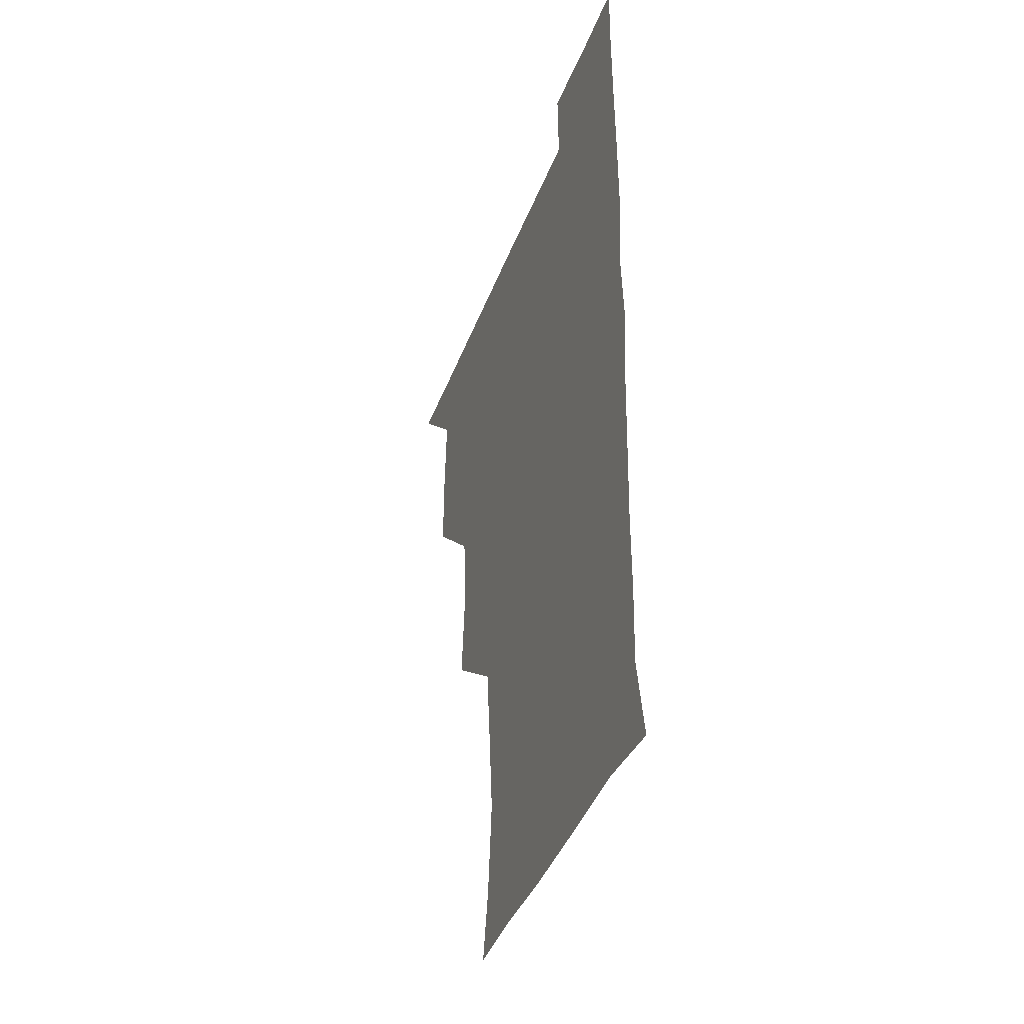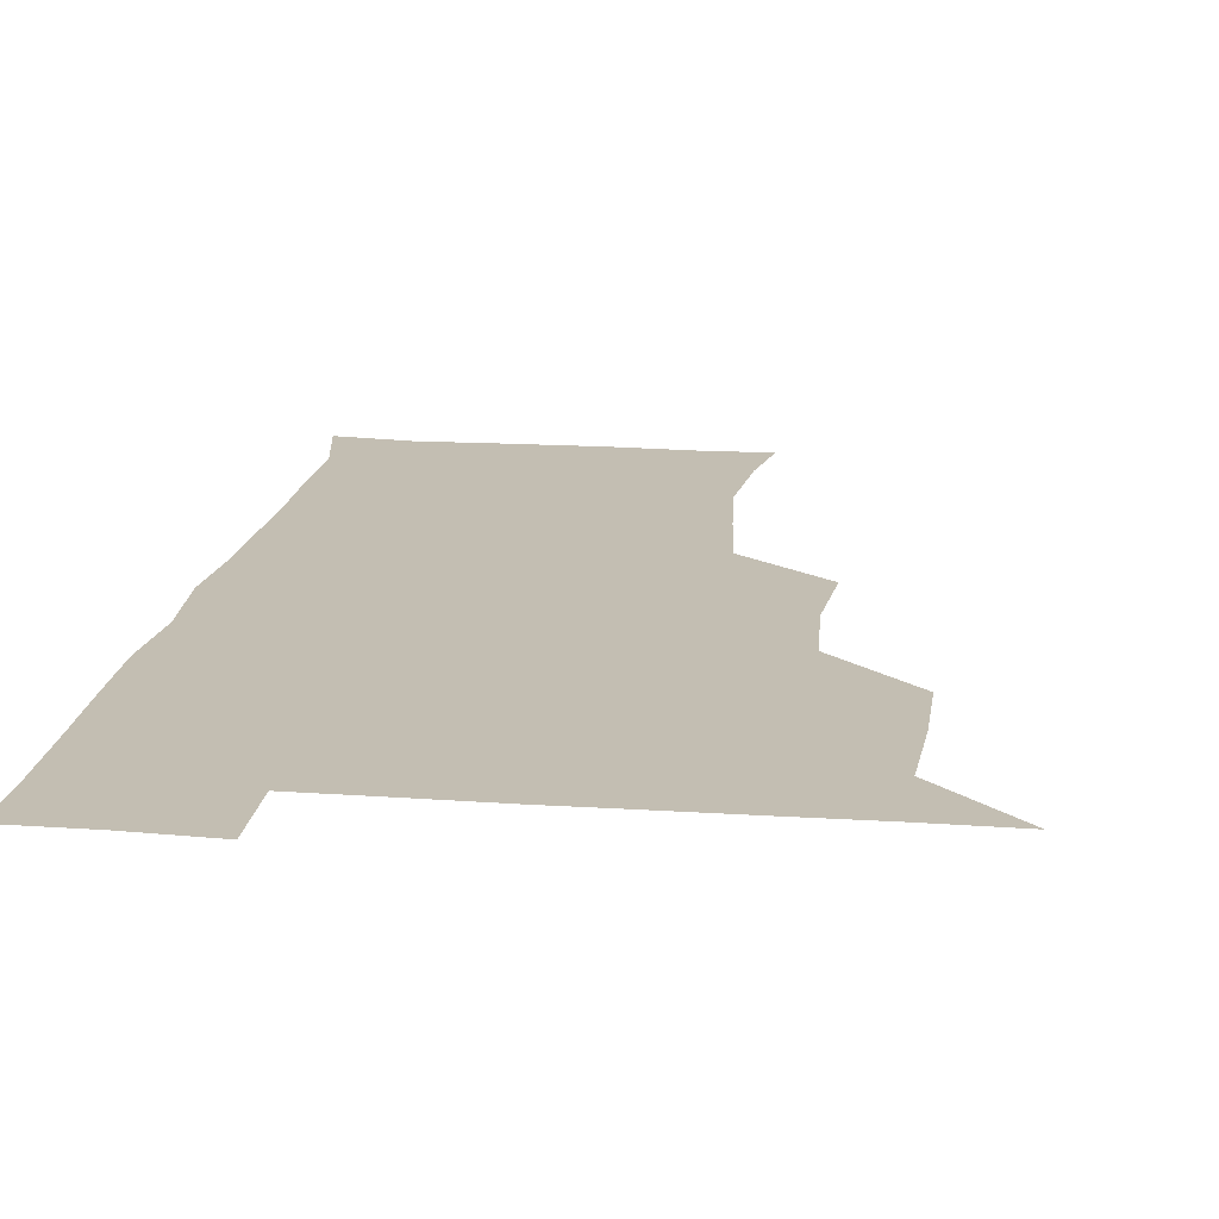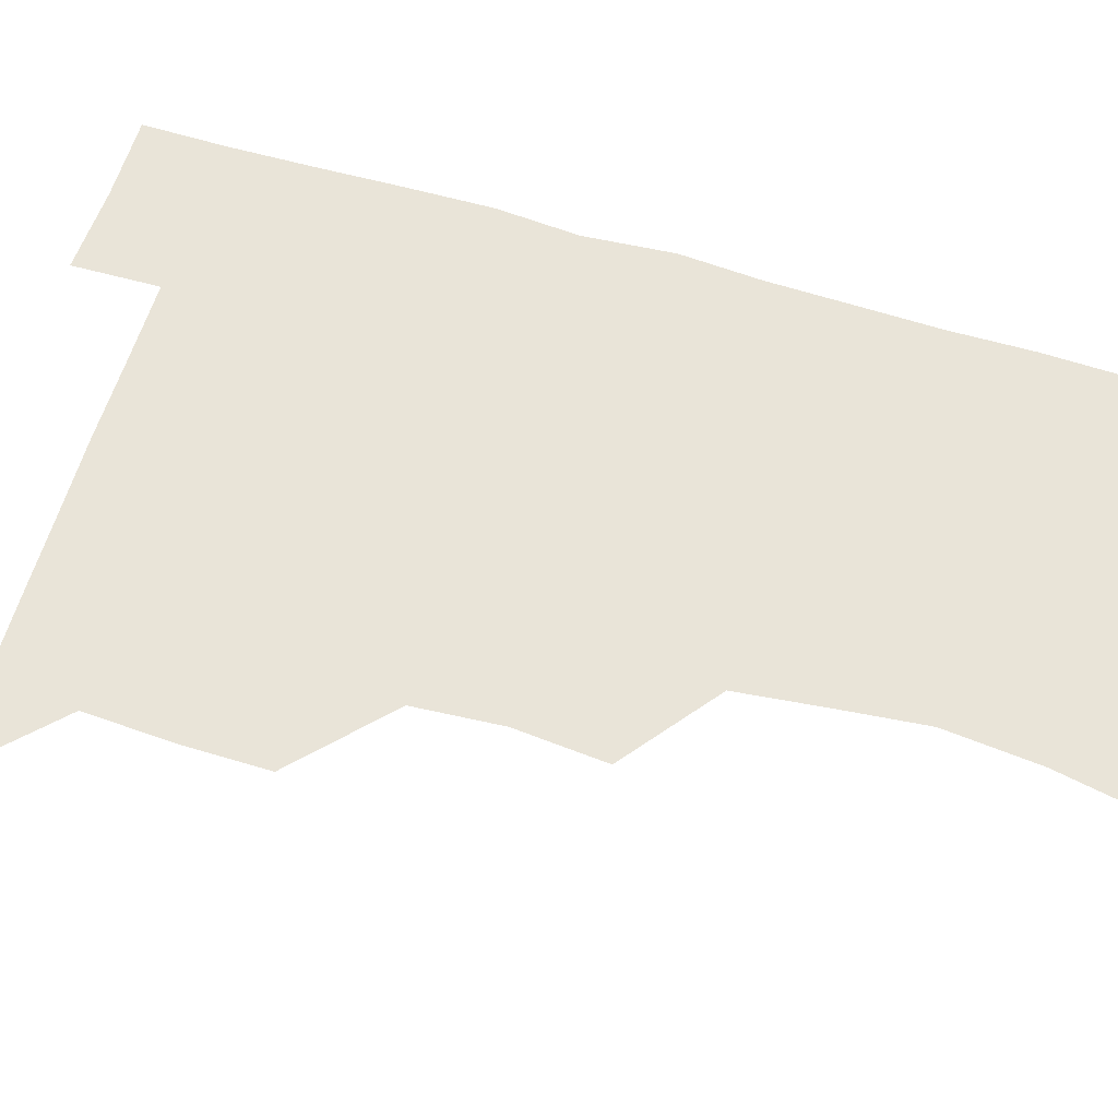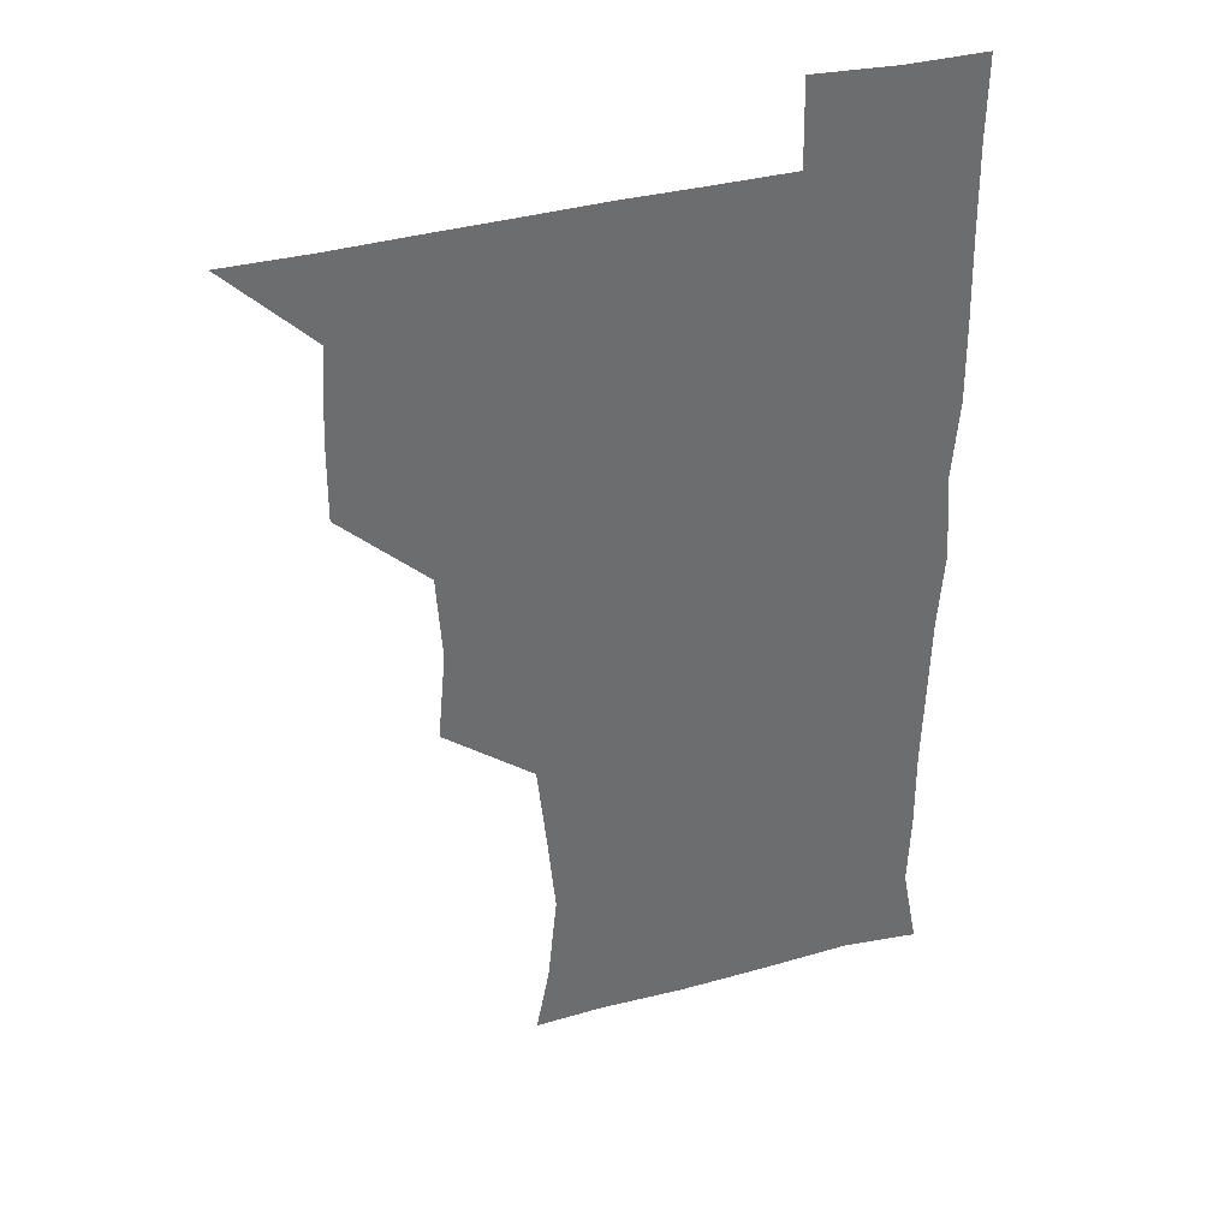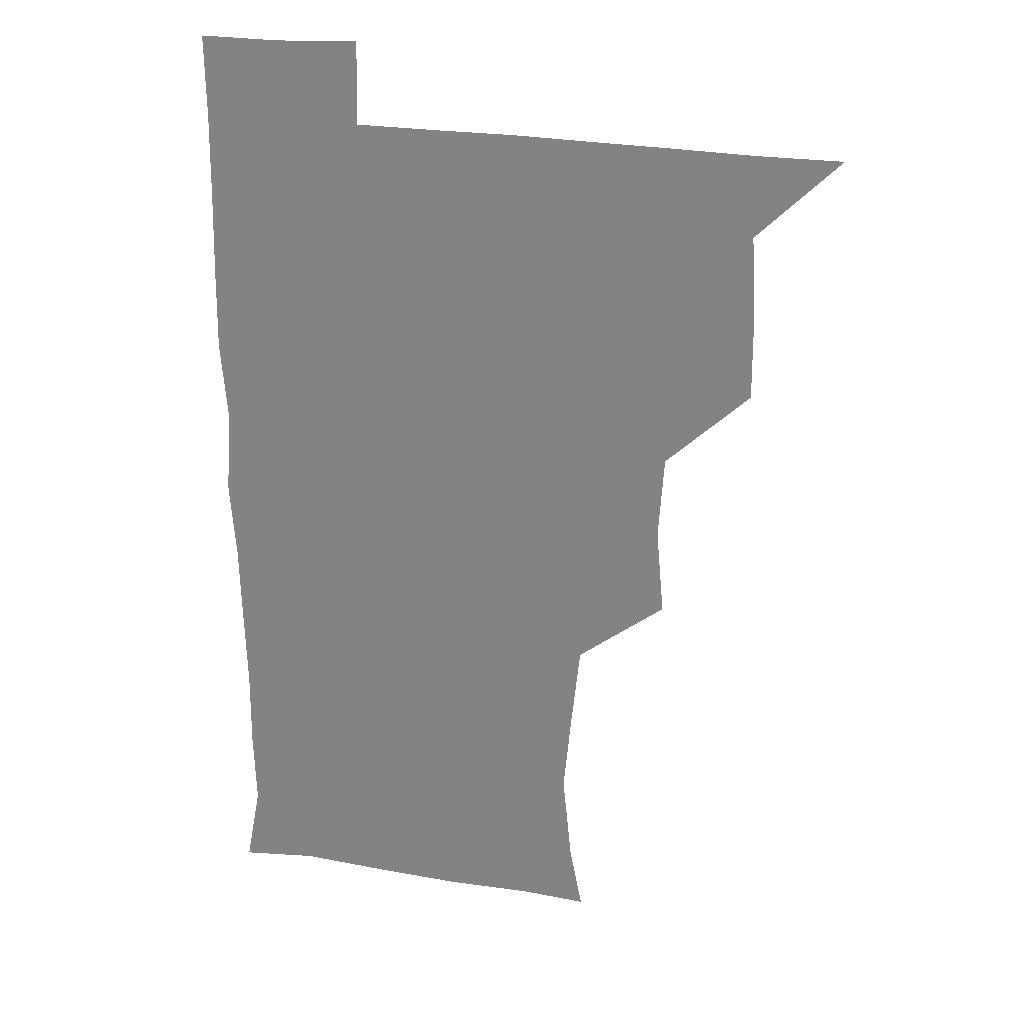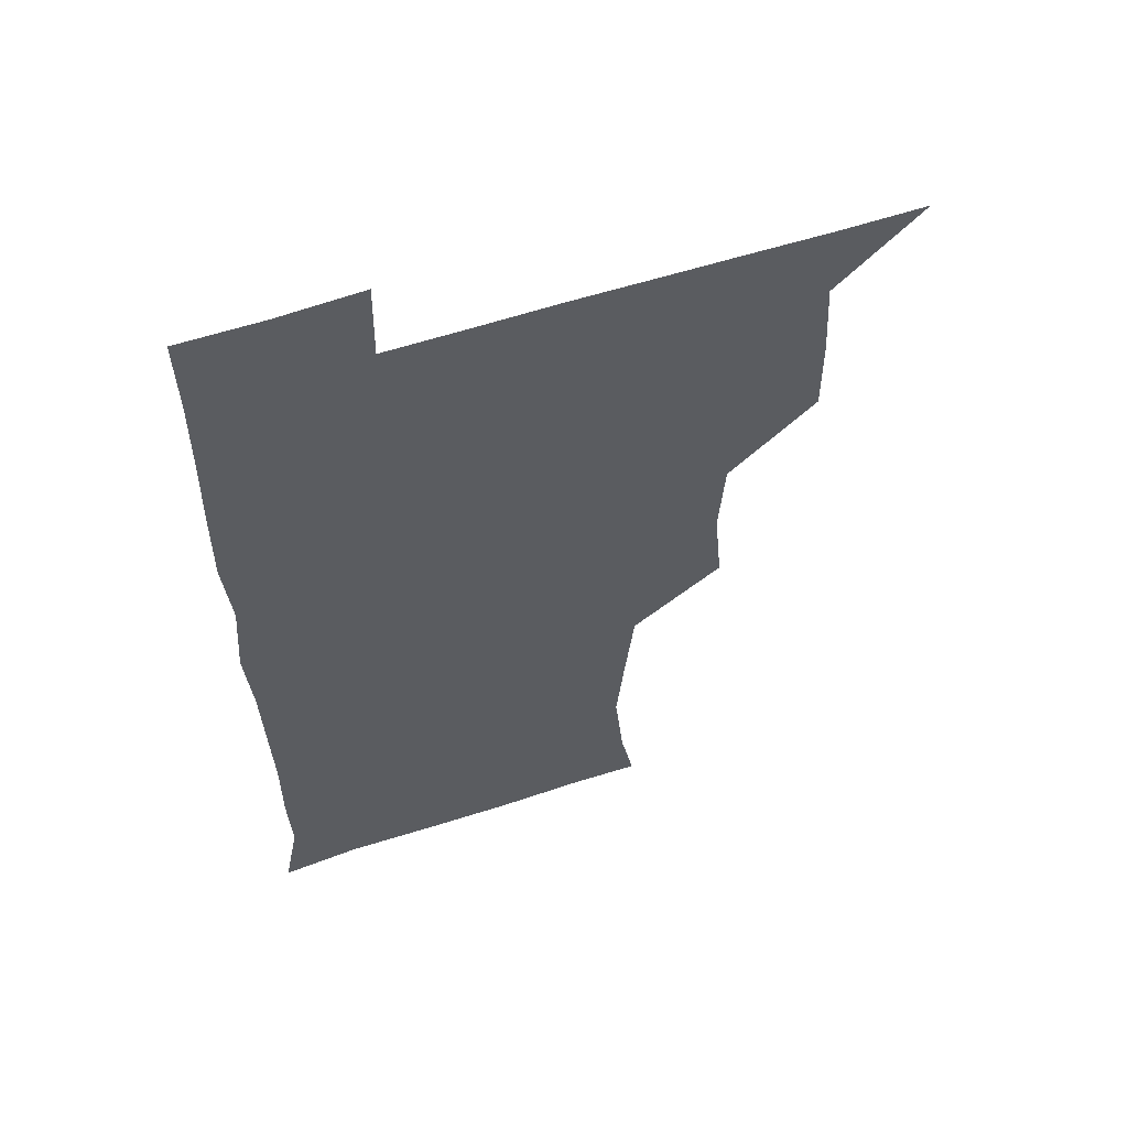
<metadata>
{"format":"obj","ext":"obj","renderer":"f3d","projection":"perspective","resolution":1024,"background":"white","views":[{"elev":-40.0,"azim":70.6,"up":"+Y"},{"elev":17.4,"azim":-172.0,"up":"+Z"},{"elev":60.5,"azim":-73.2,"up":"+Z"},{"elev":37.0,"azim":-19.2,"up":"+Y"},{"elev":25.6,"azim":-164.9,"up":"+Y"},{"elev":58.6,"azim":161.3,"up":"+Y"}]}
</metadata>
<code>
v 480.6 510.3 0
v 509.4 417.7 0
v 509.6 447.8 0
v 511.5 479.7 0
v 512.2 510 0
v 540.1 324.1 0
v 543 356.6 0
v 541 387.9 0
v 541.2 420.4 0
v 543.5 452.3 0
v 542.8 481.2 0
v 541.7 510.5 0
v 571.1 177.8 0
v 576 202.5 0
v 579.4 236.1 0
v 576.5 266.4 0
v 573.1 298.5 0
v 573.6 332.7 0
v 572.8 362.2 0
v 572.5 392.6 0
v 573.1 423.4 0
v 572.9 452.5 0
v 572.1 481.4 0
v 571.3 510.7 0
v 596.2 178.6 0
v 605.5 215.8 0
v 603.8 241 0
v 603.4 273.1 0
v 602.5 303.6 0
v 602.2 333.8 0
v 601.8 362.9 0
v 601.6 392.8 0
v 602.1 423.7 0
v 602.1 452.6 0
v 601.8 481.4 0
v 600.8 511.1 0
v 627.8 177.6 0
v 631.6 216.1 0
v 631.9 245.6 0
v 631.8 275.2 0
v 631.2 305 0
v 630.9 334.6 0
v 631.1 365.3 0
v 631 394.2 0
v 631 423.4 0
v 631.1 452.9 0
v 631.2 481.5 0
v 631 510.8 0
v 661.9 178.1 0
v 660.2 214.9 0
v 660.2 243.5 0
v 659.5 275.5 0
v 659.4 305.6 0
v 659.7 334.2 0
v 659.4 364.9 0
v 659.5 394.2 0
v 659.8 423.4 0
v 659.9 452.8 0
v 660.4 481.7 0
v 661 510.7 0
v 660.4 541.9 0
v 693.9 179.2 0
v 688.6 213.1 0
v 688.2 243.1 0
v 687.9 273.2 0
v 687.9 303.4 0
v 687.7 333.7 0
v 688.4 362.8 0
v 689.4 391.7 0
v 688.9 422.4 0
v 688.9 452.1 0
v 689.5 481.7 0
v 689.8 511.2 0
v 690.9 540.2 0
v 722.7 176 0
v 716.9 207 0
v 717.9 235.1 0
v 717.6 265.2 0
v 718.5 295.2 0
v 719.4 325.7 0
v 721.7 355 0
v 719.4 387.2 0
v 721.9 416.8 0
v 721.5 447.6 0
v 720.8 478.9 0
v 720.4 510.2 0
v 720.8 540.2 0
f 4 5 1
f 8 9 2
f 2 9 3
f 9 10 3
f 3 10 4
f 10 11 4
f 4 11 5
f 11 12 5
f 17 18 6
f 6 18 7
f 18 19 7
f 7 19 8
f 19 20 8
f 8 20 9
f 20 21 9
f 9 21 10
f 21 22 10
f 10 22 11
f 22 23 11
f 11 23 12
f 23 24 12
f 13 25 14
f 25 26 14
f 14 26 15
f 26 27 15
f 15 27 16
f 27 28 16
f 16 28 17
f 28 29 17
f 17 29 18
f 29 30 18
f 18 30 19
f 30 31 19
f 19 31 20
f 31 32 20
f 20 32 21
f 32 33 21
f 21 33 22
f 33 34 22
f 22 34 23
f 34 35 23
f 23 35 24
f 35 36 24
f 25 37 26
f 37 38 26
f 26 38 27
f 38 39 27
f 27 39 28
f 39 40 28
f 28 40 29
f 40 41 29
f 29 41 30
f 41 42 30
f 30 42 31
f 42 43 31
f 31 43 32
f 43 44 32
f 32 44 33
f 44 45 33
f 33 45 34
f 45 46 34
f 34 46 35
f 46 47 35
f 35 47 36
f 47 48 36
f 37 49 38
f 49 50 38
f 38 50 39
f 50 51 39
f 39 51 40
f 51 52 40
f 40 52 41
f 52 53 41
f 41 53 42
f 53 54 42
f 42 54 43
f 54 55 43
f 43 55 44
f 55 56 44
f 44 56 45
f 56 57 45
f 45 57 46
f 57 58 46
f 46 58 47
f 58 59 47
f 47 59 48
f 59 60 48
f 49 62 50
f 62 63 50
f 50 63 51
f 63 64 51
f 51 64 52
f 64 65 52
f 52 65 53
f 65 66 53
f 53 66 54
f 66 67 54
f 54 67 55
f 67 68 55
f 55 68 56
f 68 69 56
f 56 69 57
f 69 70 57
f 57 70 58
f 70 71 58
f 58 71 59
f 71 72 59
f 59 72 60
f 72 73 60
f 60 73 61
f 73 74 61
f 62 75 63
f 75 76 63
f 63 76 64
f 76 77 64
f 64 77 65
f 77 78 65
f 65 78 66
f 78 79 66
f 66 79 67
f 79 80 67
f 67 80 68
f 80 81 68
f 68 81 69
f 81 82 69
f 69 82 70
f 82 83 70
f 70 83 71
f 83 84 71
f 71 84 72
f 84 85 72
f 72 85 73
f 85 86 73
f 73 86 74
f 86 87 74

</code>
